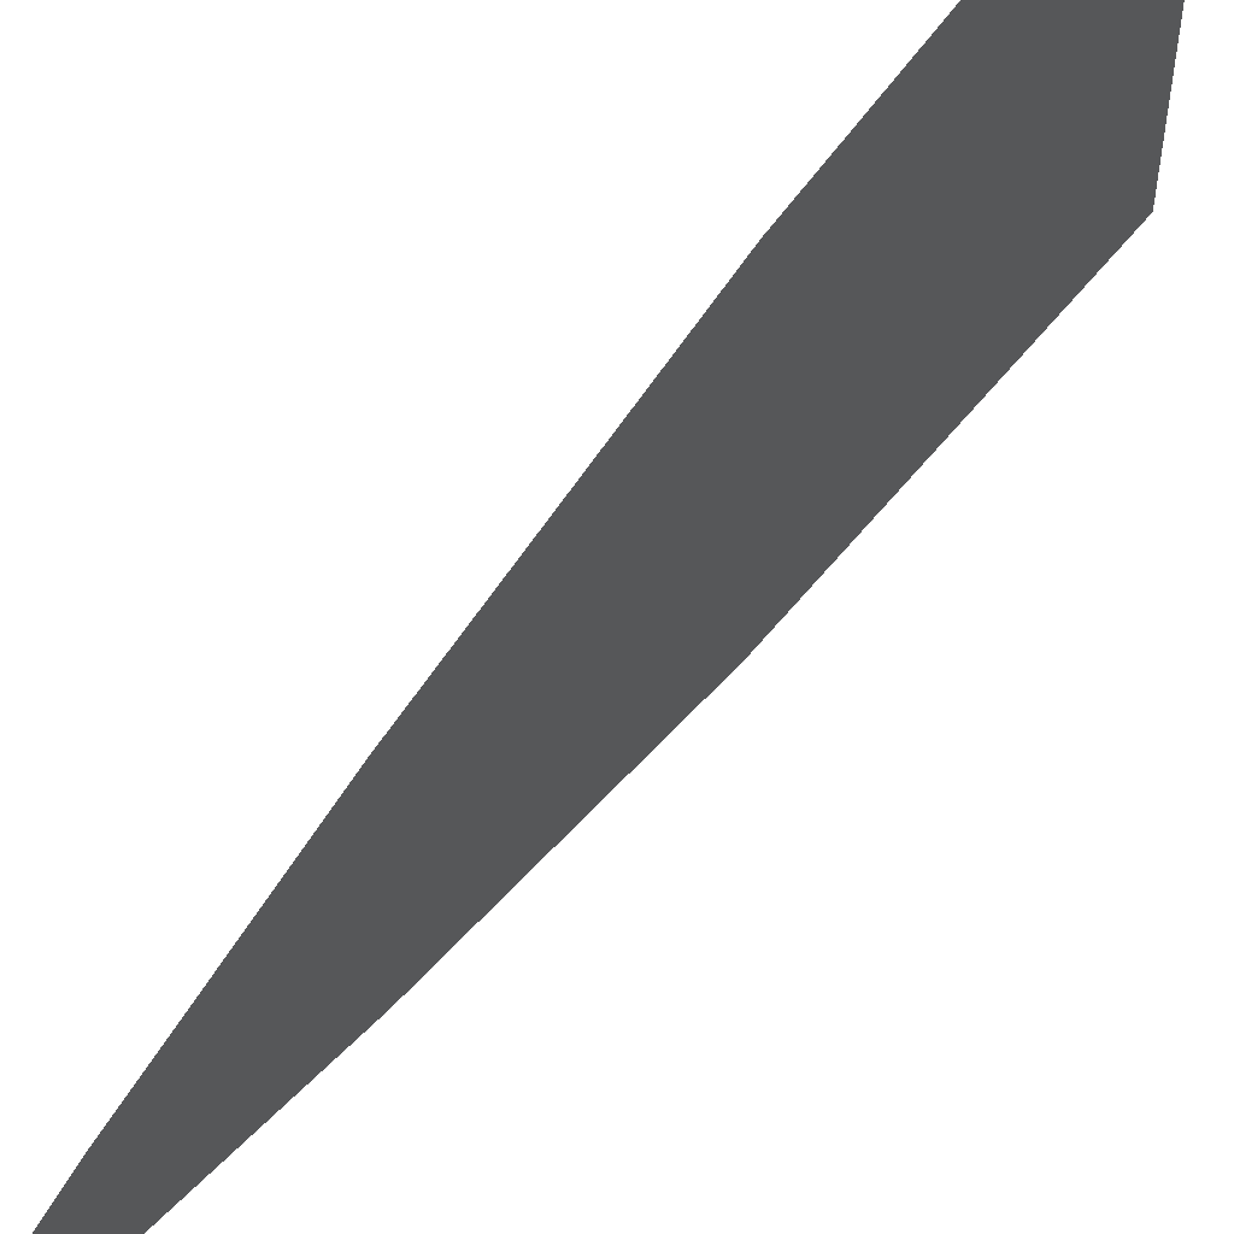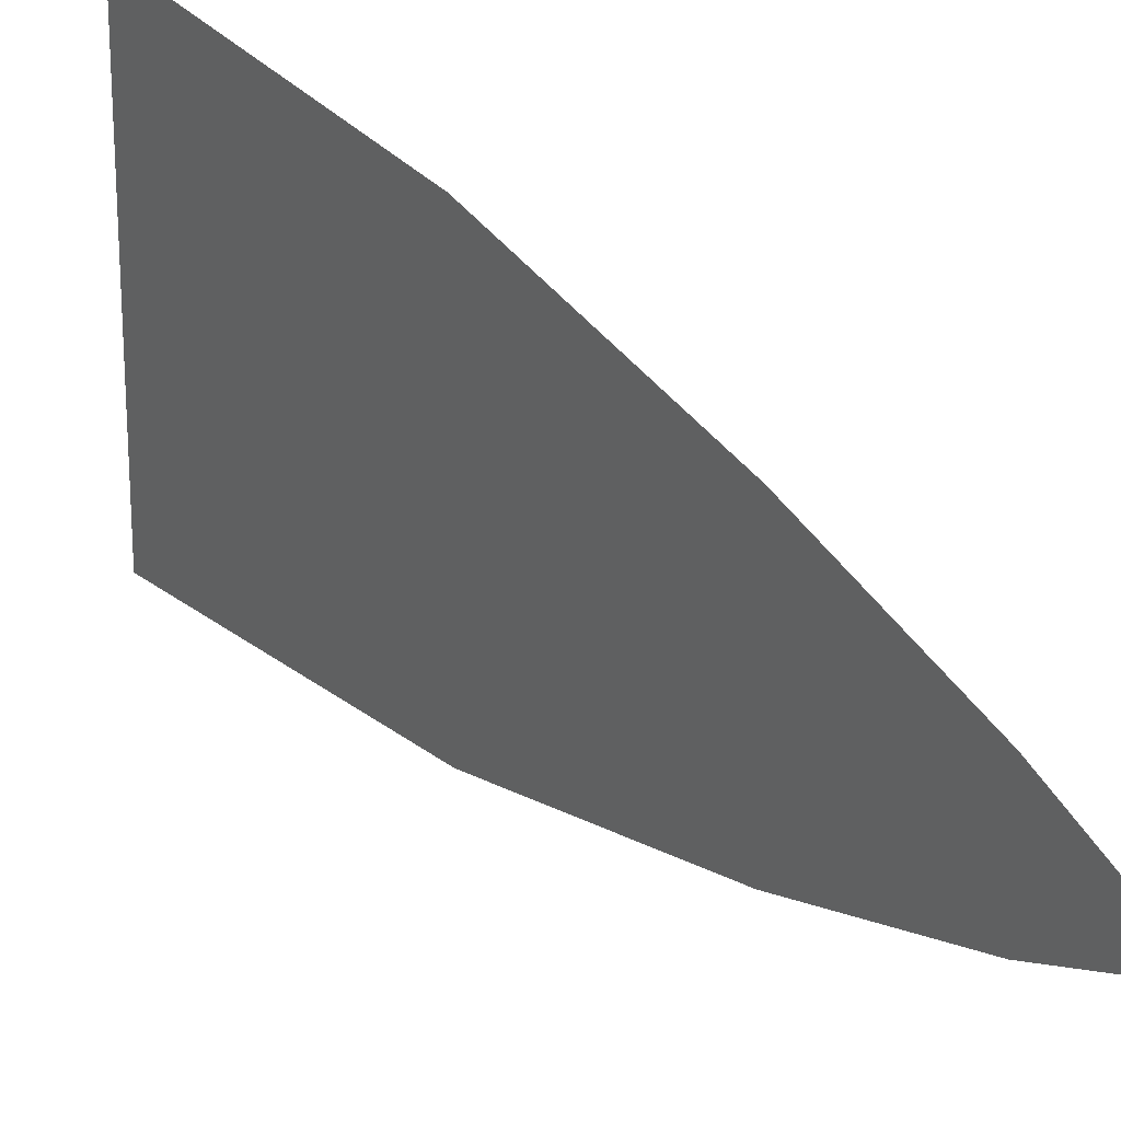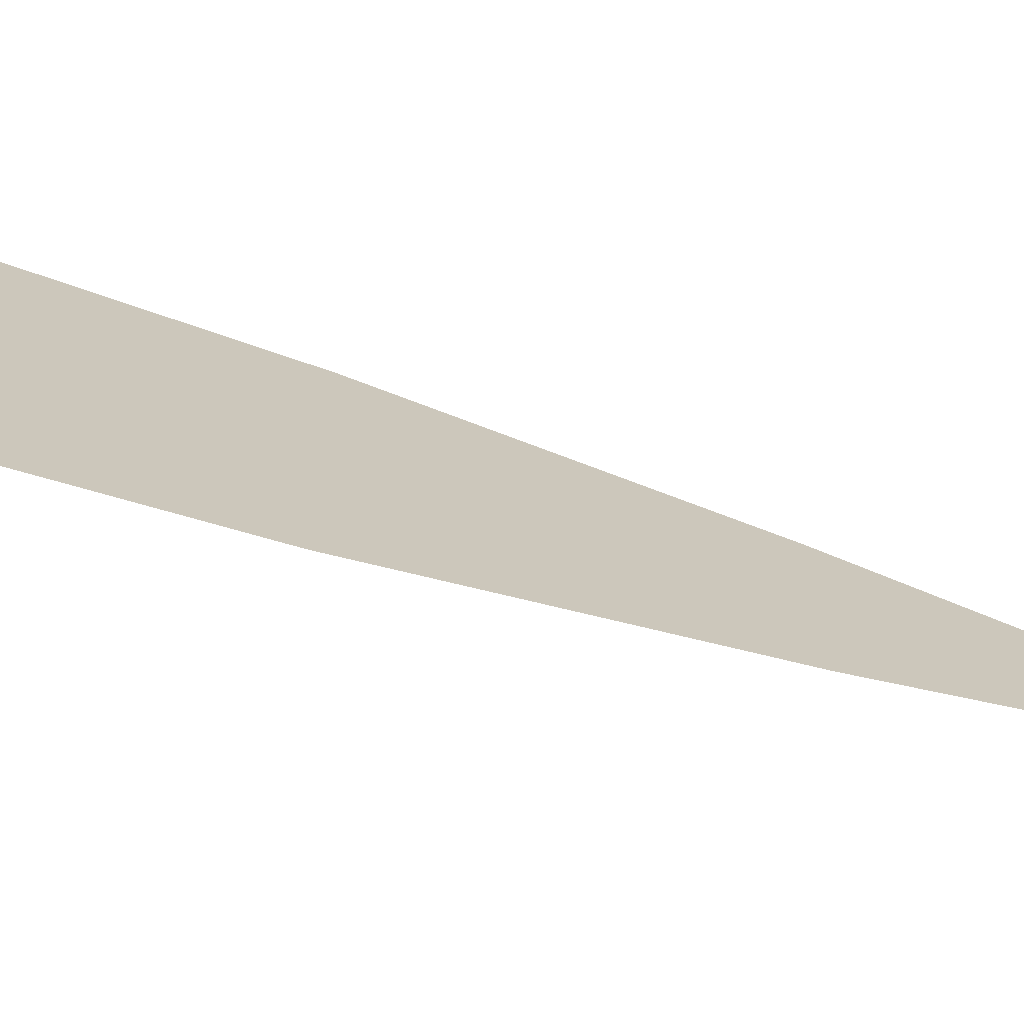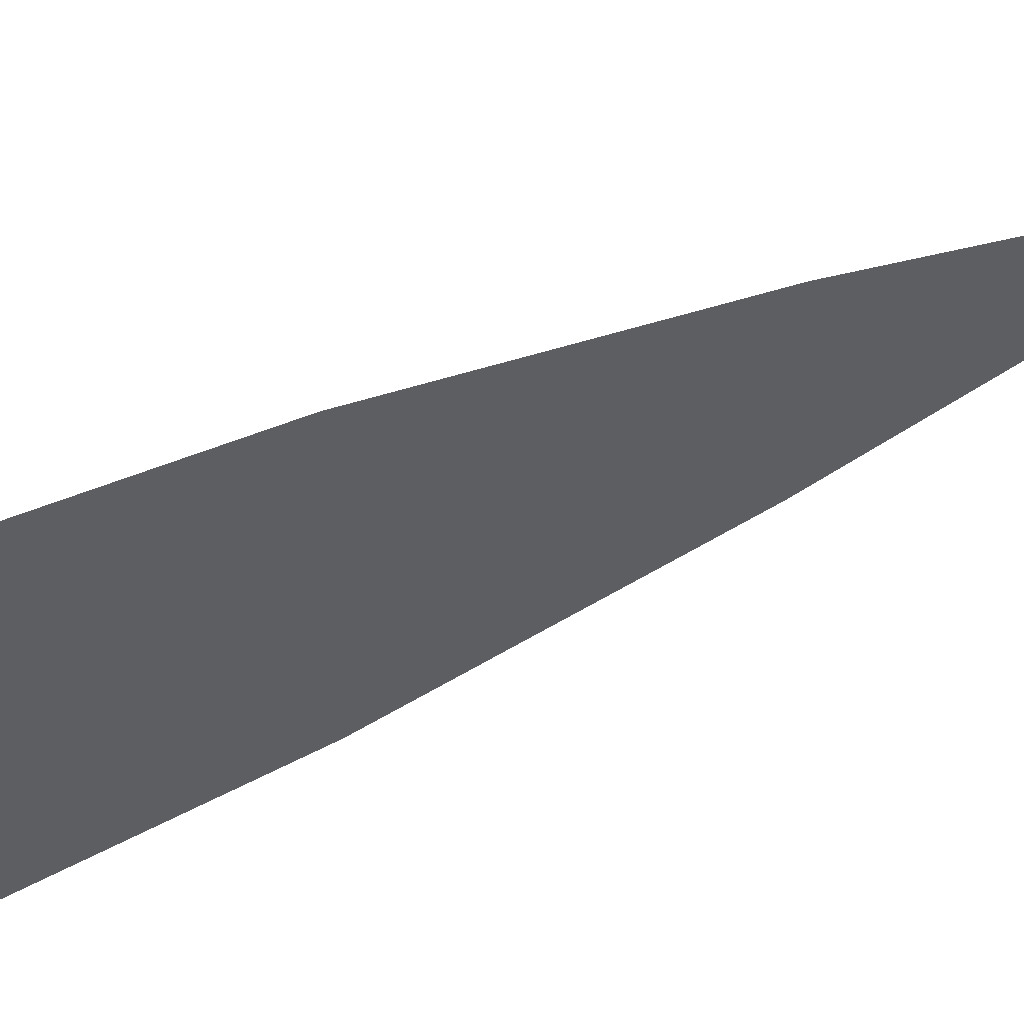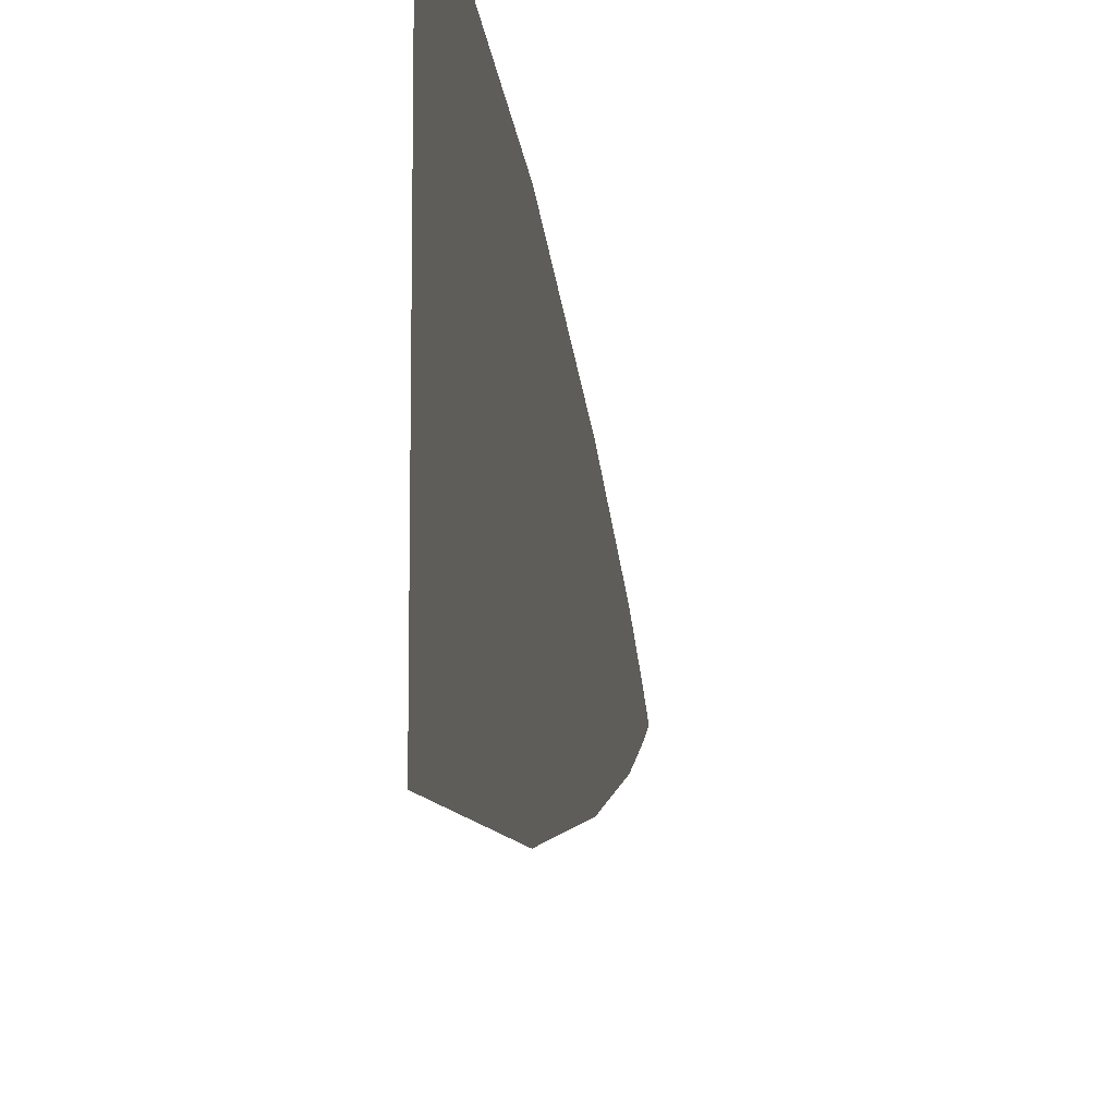
<metadata>
{"format":"obj","ext":"obj","renderer":"f3d","projection":"perspective","resolution":1024,"background":"white","views":[{"elev":54.9,"azim":-144.4,"up":"+Z"},{"elev":23.8,"azim":148.3,"up":"+Z"},{"elev":-72.0,"azim":72.3,"up":"+Z"},{"elev":56.1,"azim":63.7,"up":"+Z"},{"elev":-12.1,"azim":6.5,"up":"+Z"}]}
</metadata>
<code>
o Cube
v 0 0.2 -0.08332
v 0 0 -0.1
v 0 0.2 0.08332
v 0 0 0.1
v 0 0.2 -0.08332
v 0 0.2 0.08332
v 0 0.3467 -0.05376
v 0 0.3467 0.05376
v 0 0.4459 -0.02595
v 0 0.4459 0.02595
v 0 0.4903 -0.009034
v 0 0.4903 0.009034
v 0 0.5109 -0
f 4 3 1 2
f 7 5 6 8
f 7 8 10 9
f 9 10 12 11
f 11 12 13
l 1 5
l 3 6

</code>
